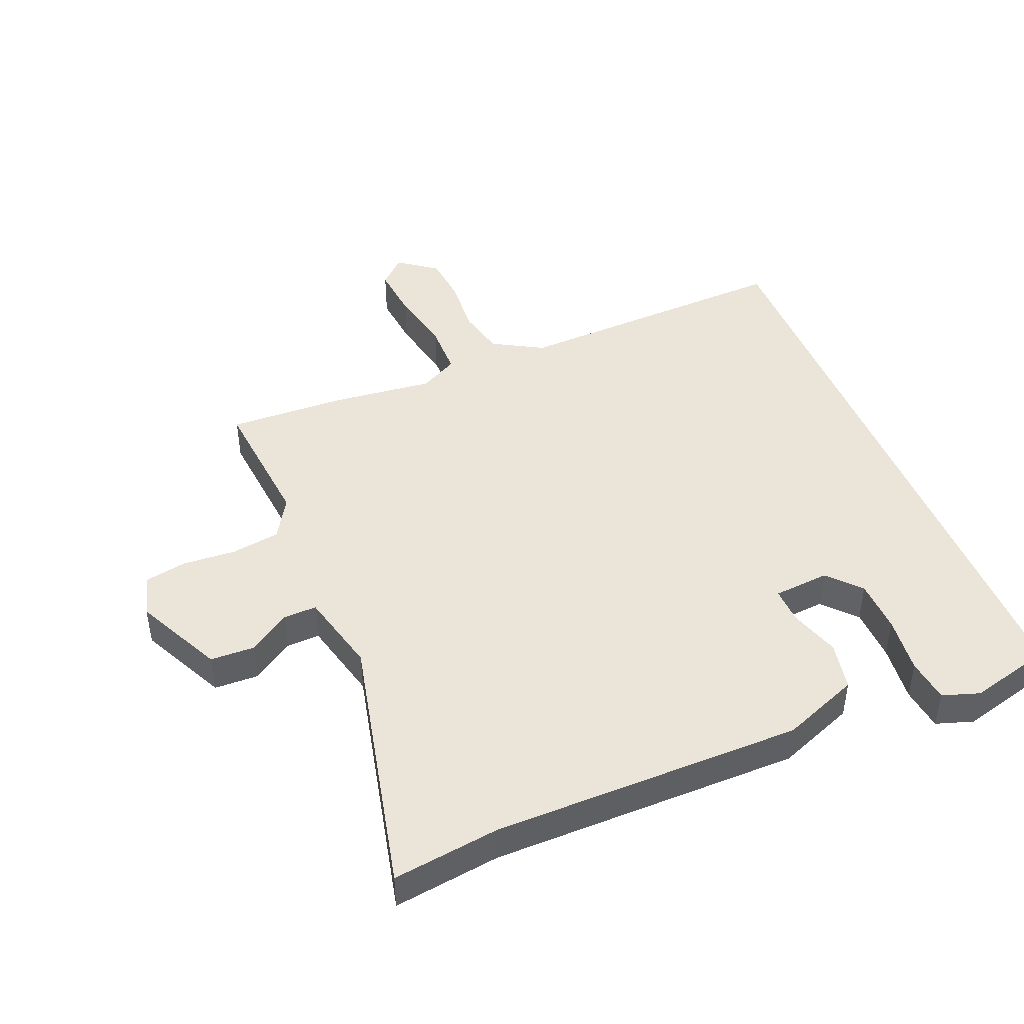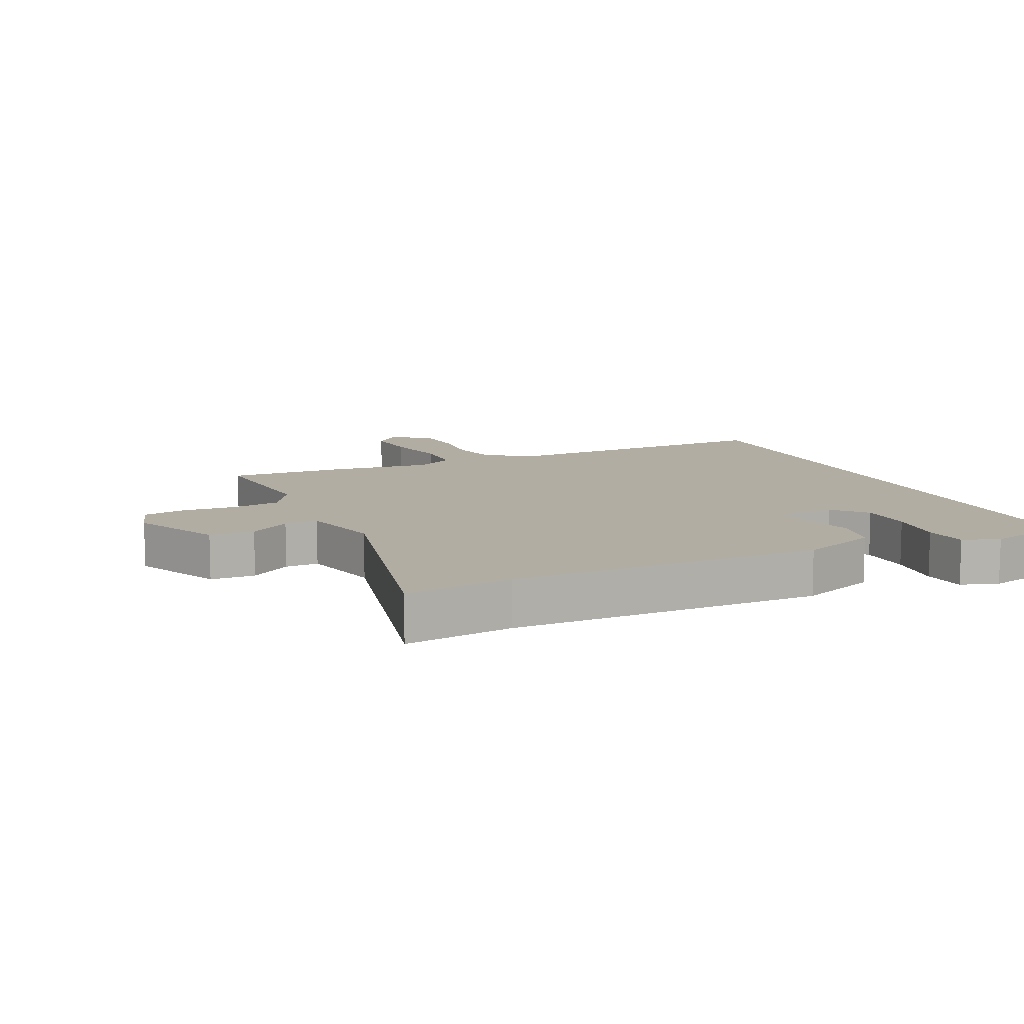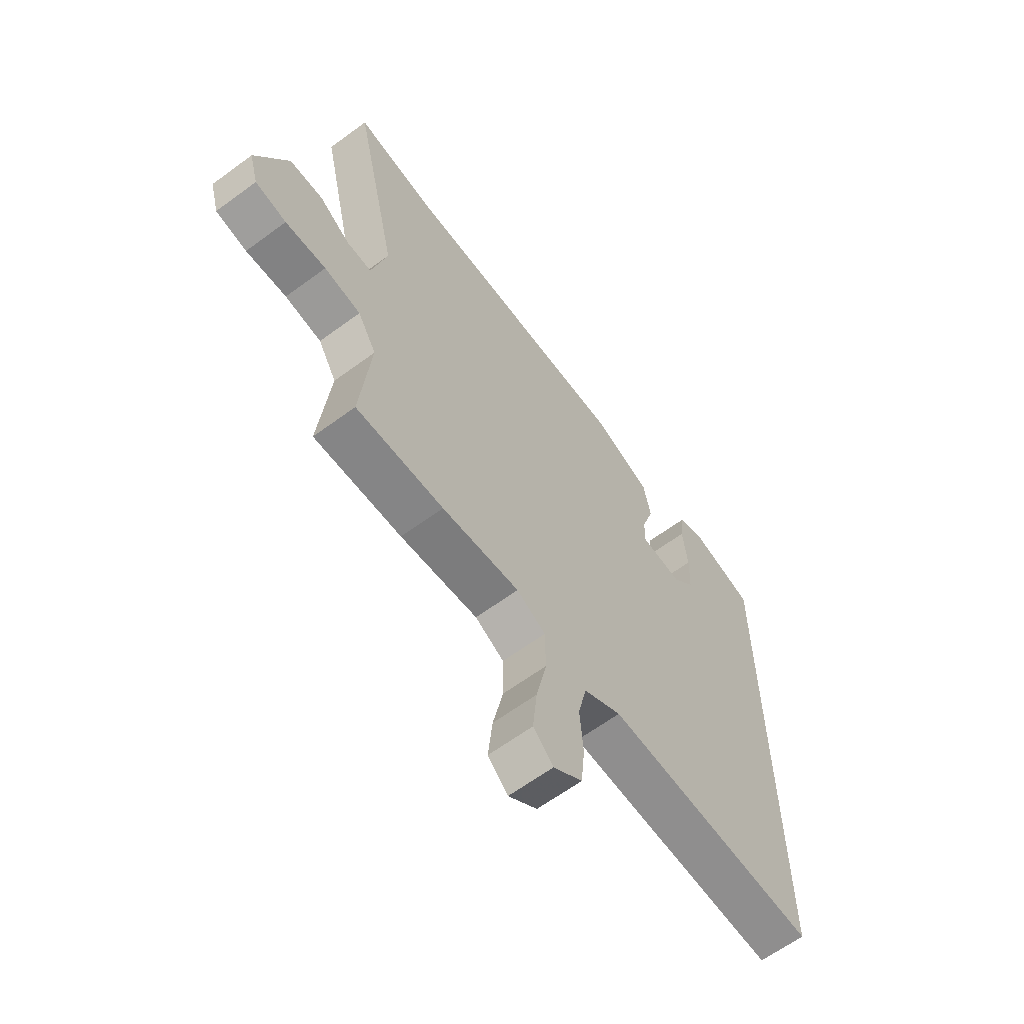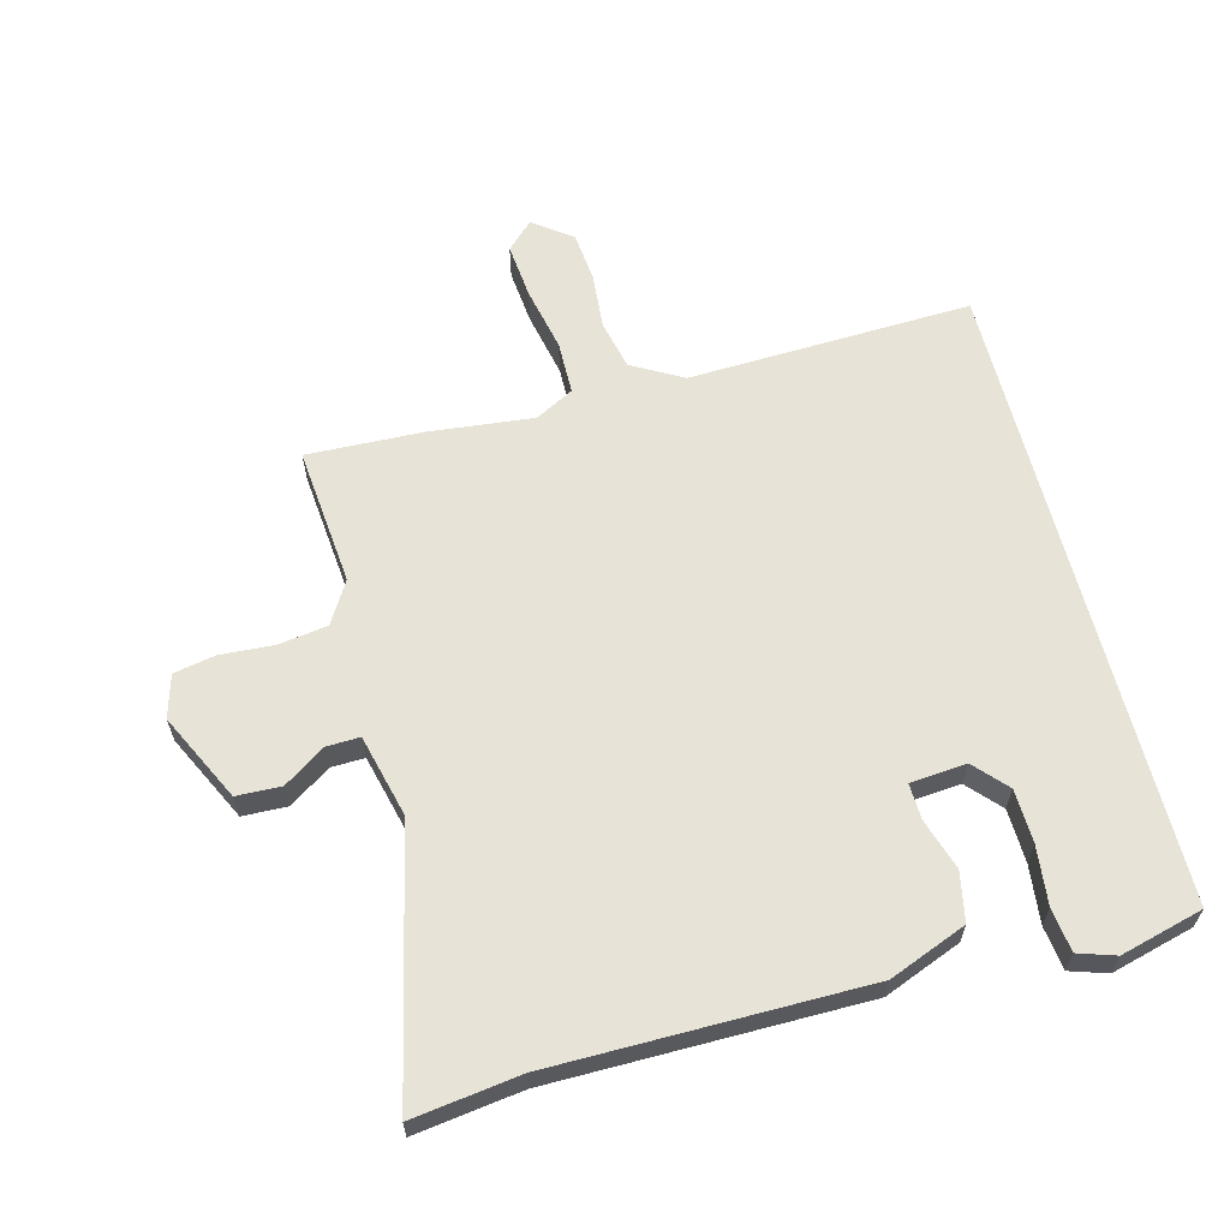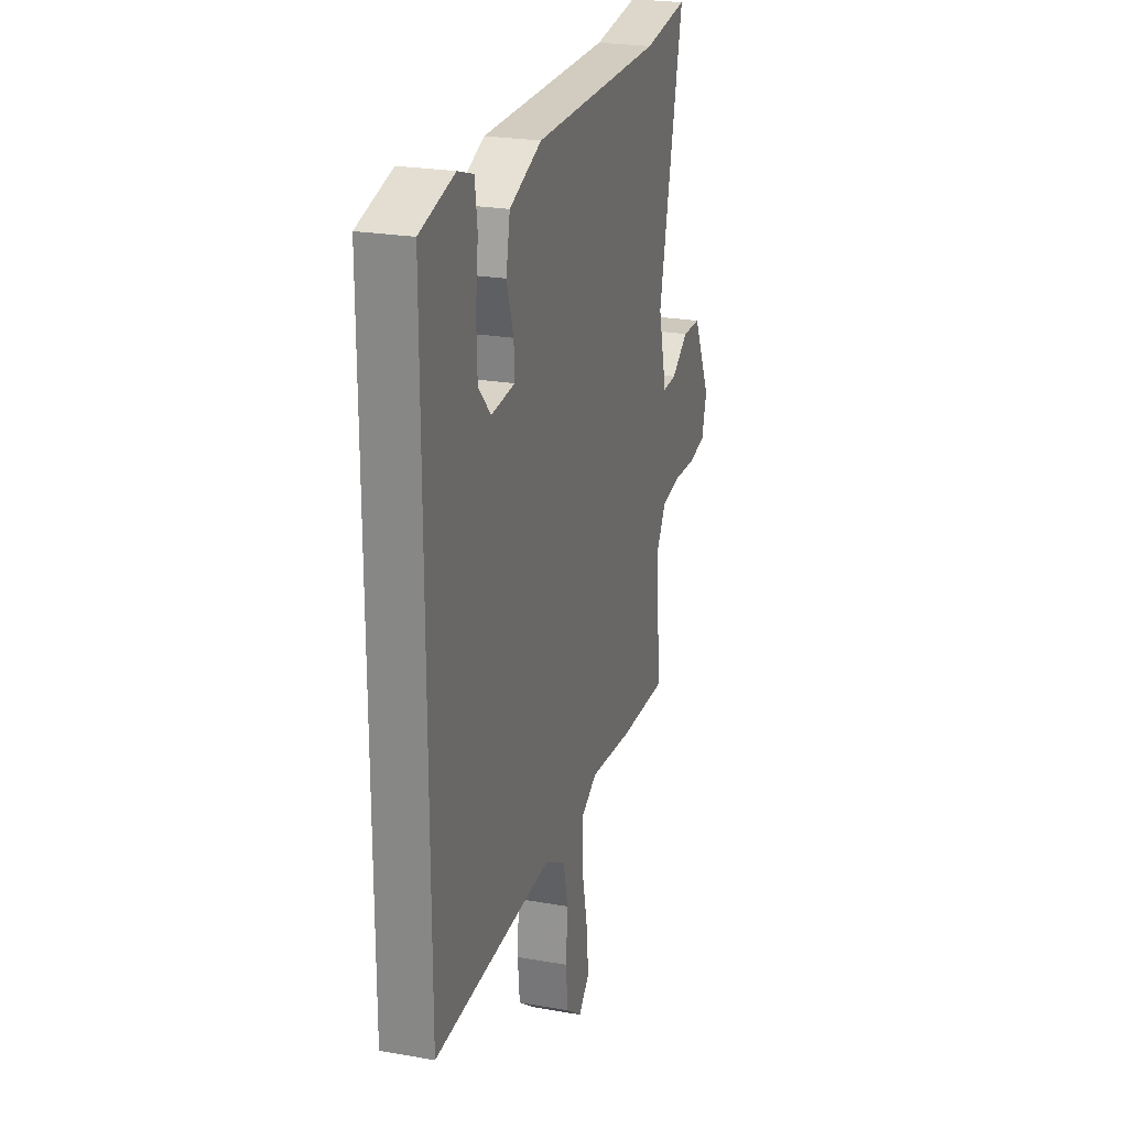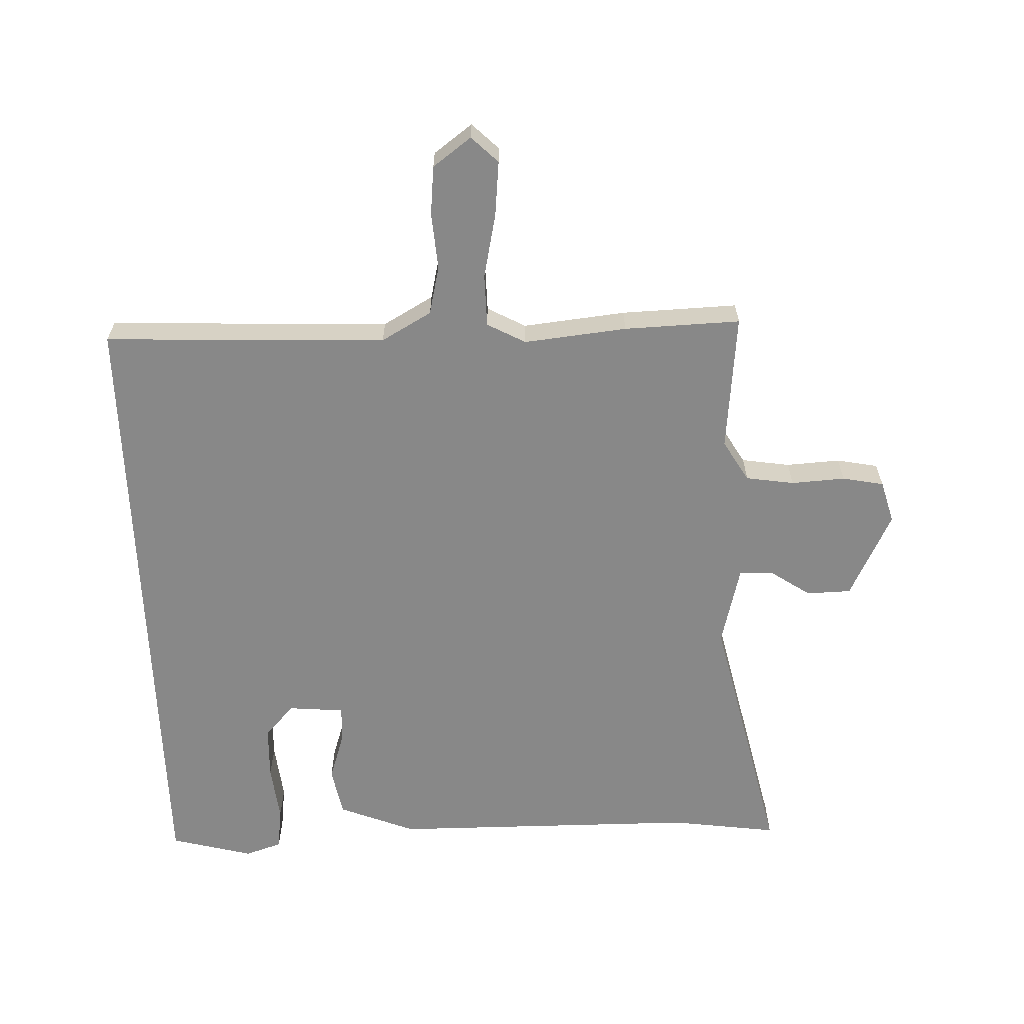
<metadata>
{"format":"obj","ext":"obj","renderer":"f3d","projection":"perspective","resolution":1024,"background":"white","views":[{"elev":45.2,"azim":-22.0,"up":"+Y"},{"elev":10.6,"azim":-23.8,"up":"+Y"},{"elev":-63.3,"azim":-53.3,"up":"+Z"},{"elev":62.4,"azim":-14.4,"up":"+Y"},{"elev":23.6,"azim":106.6,"up":"+Z"},{"elev":-62.7,"azim":-177.8,"up":"+Y"}]}
</metadata>
<code>
v -0.6 0.07 0.514
v -0.43 0.07 0.49
v 0.063 0.07 0.486
v 0.185 0.07 0.437
v 0.2 0.07 0.359
v 0.174 0.07 0.279
v 0.172 0.07 0.222
v 0.261 0.07 0.214
v 0.308 0.07 0.265
v 0.311 0.07 0.35
v 0.301 0.07 0.442
v 0.31 0.07 0.511
v 0.369 0.07 0.53
v 0.5 0.07 0.495
v 0.5 0.07 -0.509
v 0.05 0.07 -0.49
v -0.03 0.07 -0.535
v -0.048 0.07 -0.613
v -0.041 0.07 -0.702
v -0.049 0.07 -0.781
v -0.11 0.07 -0.826
v -0.152 0.07 -0.785
v -0.143 0.07 -0.697
v -0.121 0.07 -0.595
v -0.122 0.07 -0.511
v -0.183 0.07 -0.478
v -0.347 0.07 -0.495
v -0.532 0.07 -0.501
v -0.51 0.07 -0.281
v -0.549 0.07 -0.215
v -0.626 0.07 -0.203
v -0.712 0.07 -0.208
v -0.778 0.07 -0.195
v -0.797 0.07 -0.127
v -0.729 0.07 0.011
v -0.658 0.07 0.013
v -0.593 0.07 -0.031
v -0.54 0.07 -0.033
v -0.507 0.07 0.097
v -0.6 0 0.514
v -0.43 0 0.49
v 0.063 0 0.486
v 0.185 0 0.437
v 0.2 0 0.359
v 0.174 0 0.279
v 0.172 0 0.222
v 0.261 0 0.214
v 0.308 0 0.265
v 0.311 0 0.35
v 0.301 0 0.442
v 0.31 0 0.511
v 0.369 0 0.53
v 0.5 0 0.495
v 0.5 0 -0.509
v 0.05 0 -0.49
v -0.03 0 -0.535
v -0.048 0 -0.613
v -0.041 0 -0.702
v -0.049 0 -0.781
v -0.11 0 -0.826
v -0.152 0 -0.785
v -0.143 0 -0.697
v -0.121 0 -0.595
v -0.122 0 -0.511
v -0.183 0 -0.478
v -0.347 0 -0.495
v -0.532 0 -0.501
v -0.51 0 -0.281
v -0.549 0 -0.215
v -0.626 0 -0.203
v -0.712 0 -0.208
v -0.778 0 -0.195
v -0.797 0 -0.127
v -0.729 0 0.011
v -0.658 0 0.013
v -0.593 0 -0.031
v -0.54 0 -0.033
v -0.507 0 0.097
f 34 35 36 37
f 34 37 38
f 31 32 33 34
f 30 31 34 38
f 29 30 38 39
f 26 27 28 29
f 25 26 29 39
f 21 22 23 24
f 21 24 25
f 18 19 20 21
f 17 18 21 25
f 16 17 25 39
f 10 11 12 13
f 9 10 13 14
f 3 4 5 6
f 2 3 6 7
f 1 2 7
f 39 1 7
f 16 39 7 8
f 9 14 15 16
f 8 9 16
f 76 75 74 73
f 77 76 73
f 73 72 71 70
f 77 73 70 69
f 78 77 69 68
f 68 67 66 65
f 78 68 65 64
f 63 62 61 60
f 64 63 60
f 60 59 58 57
f 64 60 57 56
f 78 64 56 55
f 52 51 50 49
f 53 52 49 48
f 45 44 43 42
f 46 45 42 41
f 46 41 40
f 46 40 78
f 47 46 78 55
f 55 54 53 48
f 55 48 47
f 1 40 41 2
f 2 41 42 3
f 3 42 43 4
f 4 43 44 5
f 5 44 45 6
f 6 45 46 7
f 7 46 47 8
f 8 47 48 9
f 9 48 49 10
f 10 49 50 11
f 11 50 51 12
f 12 51 52 13
f 13 52 53 14
f 14 53 54 15
f 15 54 55 16
f 16 55 56 17
f 17 56 57 18
f 18 57 58 19
f 19 58 59 20
f 20 59 60 21
f 21 60 61 22
f 22 61 62 23
f 23 62 63 24
f 24 63 64 25
f 25 64 65 26
f 26 65 66 27
f 27 66 67 28
f 28 67 68 29
f 29 68 69 30
f 30 69 70 31
f 31 70 71 32
f 32 71 72 33
f 33 72 73 34
f 34 73 74 35
f 35 74 75 36
f 36 75 76 37
f 37 76 77 38
f 38 77 78 39
f 39 78 40 1

</code>
